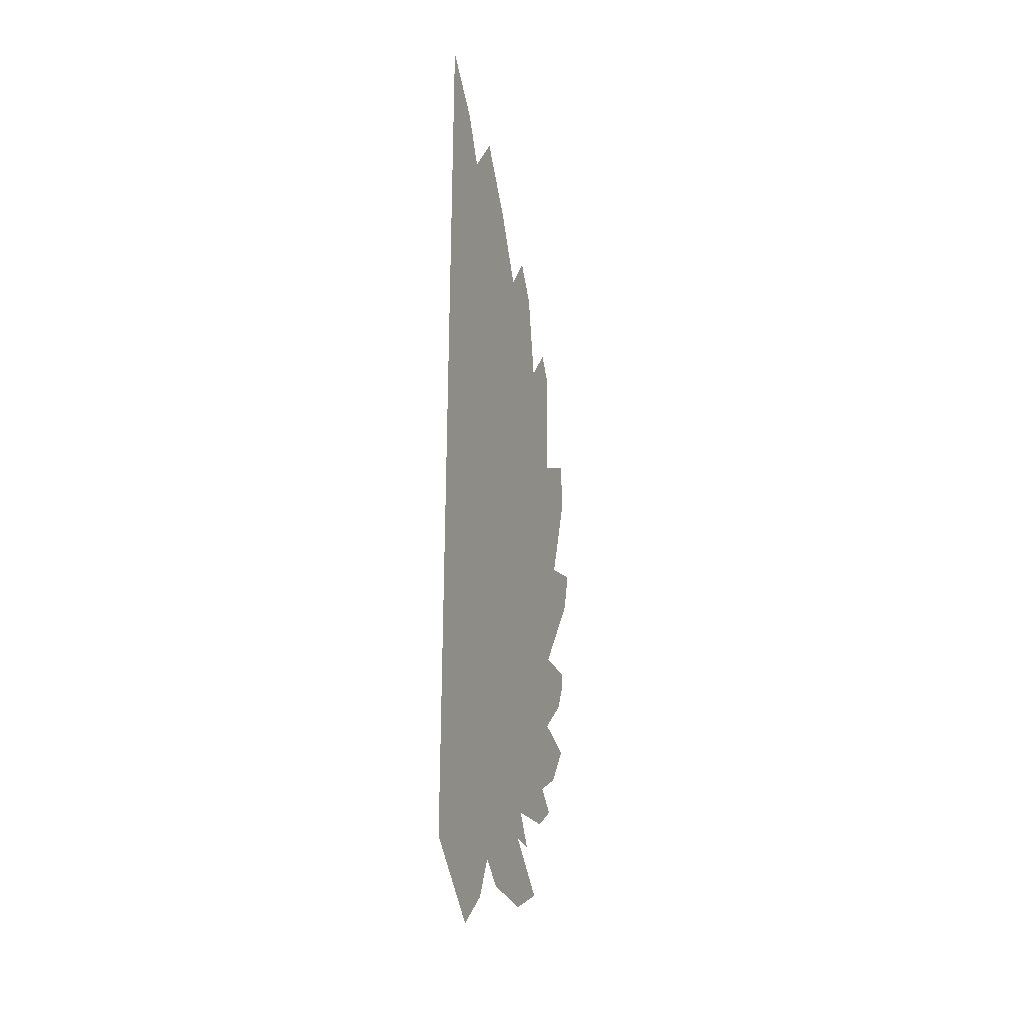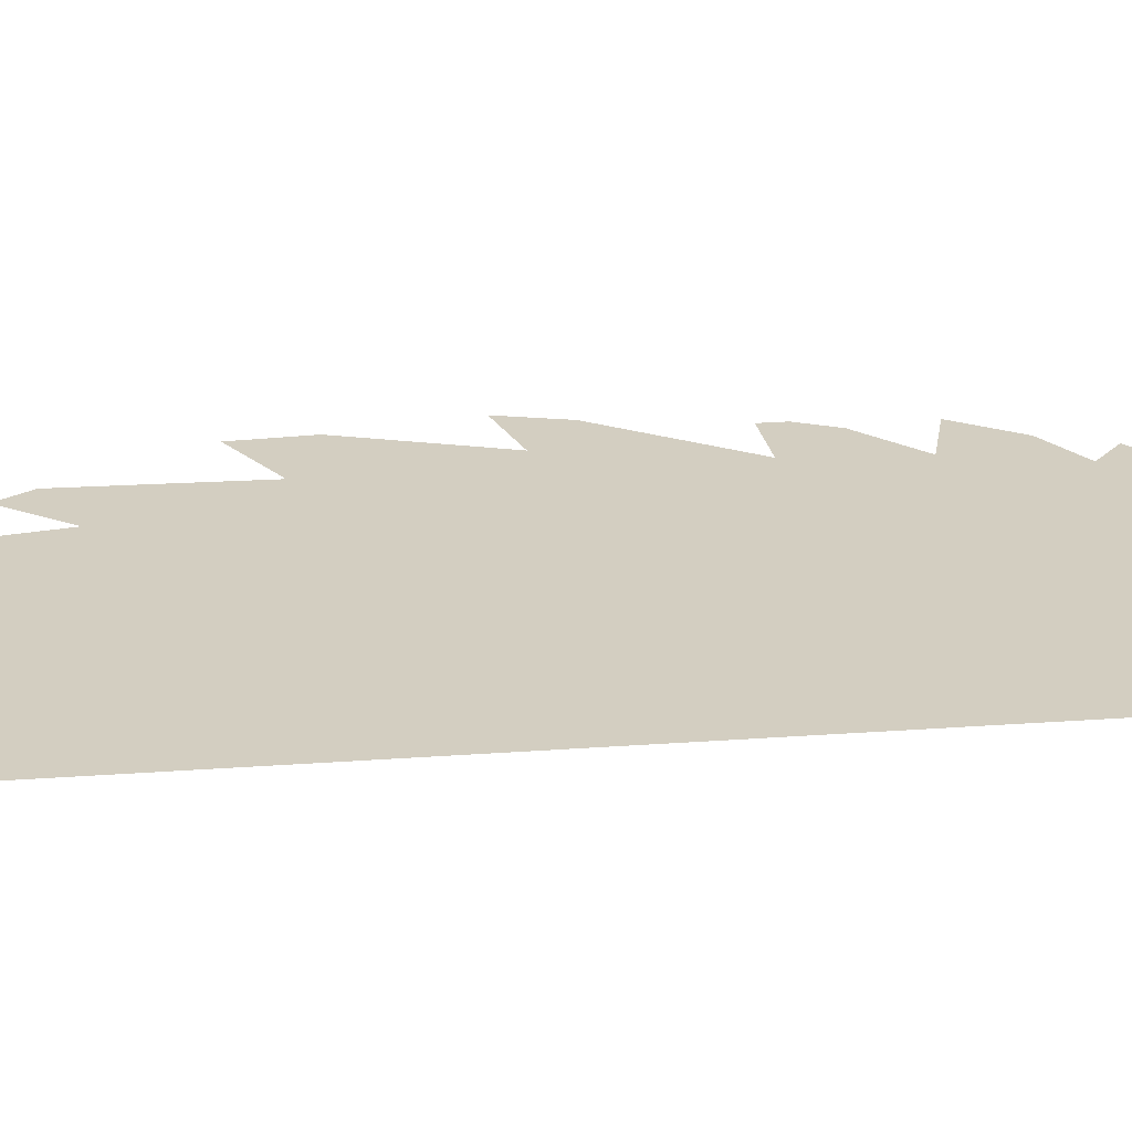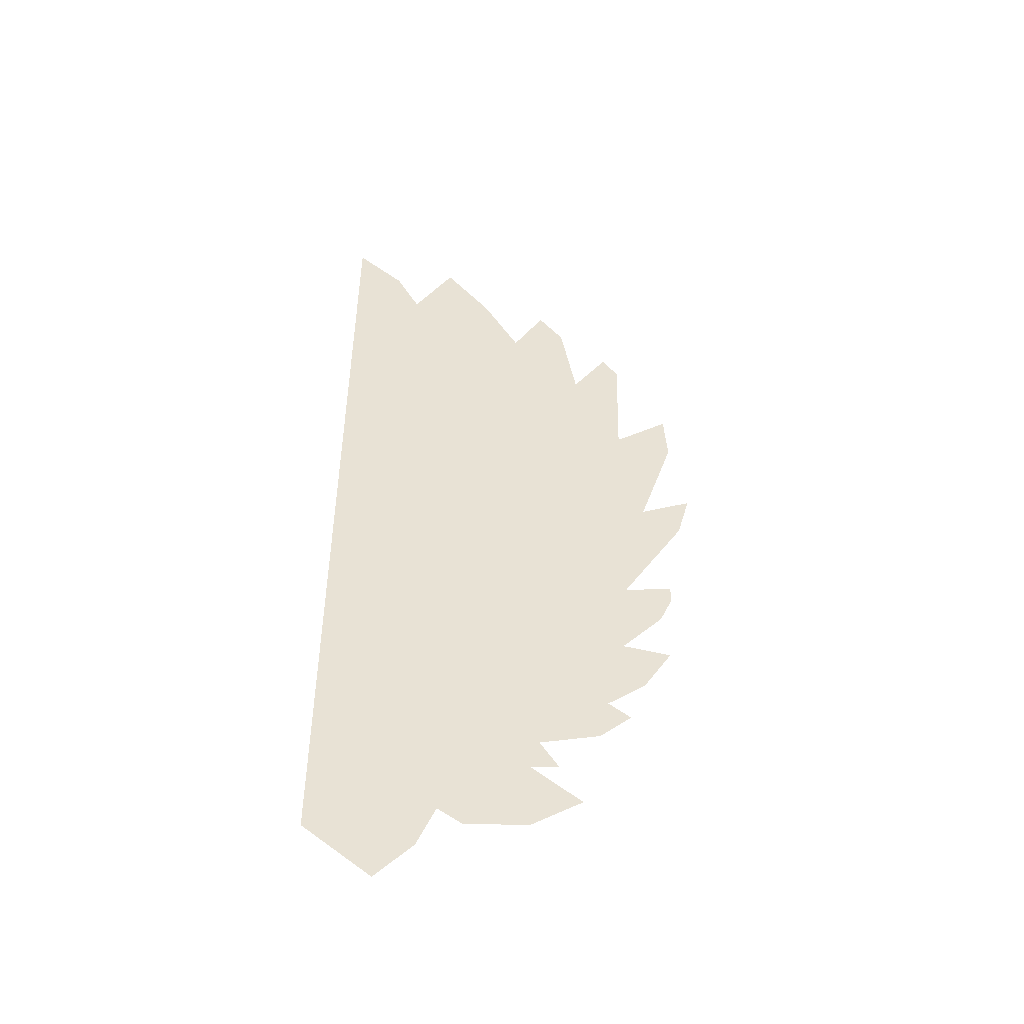
<metadata>
{"format":"obj","ext":"obj","renderer":"f3d","projection":"perspective","resolution":1024,"background":"white","views":[{"elev":-30.9,"azim":-70.2,"up":"+Y"},{"elev":25.0,"azim":-96.9,"up":"+Z"},{"elev":-49.6,"azim":-0.9,"up":"+Y"}]}
</metadata>
<code>
v 0.375 0.2188 0
v 0.3375 0.3 0
v 0.5437 0.5062 0
v 0.5 0.025 0
v 0.4375 0.04375 0
v 0.4875 0.175 0
v 0.25 -0.6312 0
v 0.2062 -0.5938 0
v 0.1938 -0.575 0
v 0.2625 0.35 0
v 0.2062 0.4875 0
v 0.4 0.675 0
v 0.4188 -0.2125 0
v 0.3937 -0.2125 0
v 0.4813 -0.0875 0
v 0.4938 -0.45 0
v 0.4938 -0.3625 0
v 0.6188 -0.3875 0
v 0.7 -0.3063 0
v 0.4688 -0.2687 0
v 0.6312 -0.2188 0
v 0.2062 0.4875 0
v 0.1437 0.55 0
v 0.15 0.8375 0
v 0.4 0.675 0
v 0.4813 -0.0875 0
v 0.5125 0 0
v 0.6813 0.0375 0
v 0.6312 -0.2188 0
v 0.1437 0.55 0
v 0.075 0.575 0
v 0.1 0.9437 0
v 0.15 0.8375 0
v 0.175 -0.4437 0
v 0.3125 -0.5563 0
v 0.1938 -0.575 0
v 0.1375 -0.5 0
v 0.15 0.8375 0
v 0.2313 0.9625 0
v 0.325 0.825 0
v 0.4 0.675 0
v 0.5813 -0.55 0
v 0.625 -0.5875 0
v 0.5625 -0.6375 0
v 0.4437 -0.6562 0
v 0.5813 -0.55 0
v 0.45 -0.5188 0
v 0.4938 -0.45 0
v 0.6188 -0.3875 0
v 0.3125 -0.5563 0
v 0.3688 -0.5563 0
v 0.425 -0.7188 0
v 0.3 -0.6625 0
v 0.4437 -0.6562 0
v 0.3688 -0.5563 0
v 0.45 -0.5188 0
v 0.5813 -0.55 0
v 0.075 0.575 0
v 0 0.575 0
v 0 1.05 0
v 0.1 0.9437 0
v 0.4437 -0.6562 0
v 0.4813 -0.7188 0
v 0.425 -0.7188 0
v 0.3688 -0.5563 0
v 0.6375 0.2938 0
v 0.4813 0.2125 0
v 0.375 0.2188 0
v 0.5437 0.5062 0
v 0.4 0.675 0
v 0.4625 0.775 0
v 0.5125 0.7 0
v 0.5437 0.5062 0
v 0.5437 0.5062 0
v 0.3375 0.3 0
v 0.2625 0.35 0
v 0.4 0.675 0
v 0.6813 0.0375 0
v 0.5125 0 0
v 0.5 0.025 0
v 0.4875 0.175 0
v 0.4188 -0.2125 0
v 0.4813 -0.0875 0
v 0.6312 -0.2188 0
v 0.4688 -0.2687 0
v 0.3125 -0.5563 0
v 0.3 -0.6625 0
v 0.25 -0.6312 0
v 0.1938 -0.575 0
v 0.6375 0.2938 0
v 0.7438 0.3563 0
v 0.75 0.25 0
v 0.6813 0.0375 0
v 0.6813 0.0375 0
v 0.4875 0.175 0
v 0.4813 0.2125 0
v 0.6375 0.2938 0
v 0.6312 -0.2188 0
v 0.725 -0.2125 0
v 0.725 -0.25 0
v 0.7 -0.3063 0
v 0.5437 0.5062 0
v 0.6125 0.6 0
v 0.6438 0.55 0
v 0.6375 0.2938 0
v 0.6188 -0.3875 0
v 0.7125 -0.4125 0
v 0.6562 -0.5 0
v 0.5813 -0.55 0
v 0.4938 -0.3625 0
v 0.4688 -0.2687 0
v 0.7 -0.3063 0
v 0.6188 -0.3875 0
v 0.6813 0.0375 0
v 0.7812 0.06875 0
v 0.7562 -0.025 0
v 0.6312 -0.2188 0
v 0.1095 -0.6644 0
v 0.1062 -0.6062 0
v 0.1812 -0.6 0
v 0.2188 -0.7063 0
v 0.1231 -0.697 0
v 0.1231 -0.678 0
v 0.4813 -0.8 0
v 0.3125 -0.7375 0
v 0.3 -0.6625 0
v 0.1231 -0.678 0
v 0.2062 -0.5938 0
v 0.25 -0.6312 0
v 0.1313 -0.9563 0
v 0.05 -0.8812 0
v 0.05 -0.8562 0
v 0.25 -0.6312 0
v 0.2437 -0.6562 0
v 0.2188 -0.7063 0
v 0.1231 -0.678 0
v 0 -0.5 0
v 0.1375 -0.5 0
v 0.09375 -0.5875 0
v 0 -0.5907 0
v 0.2437 -0.6562 0
v 0.2625 -0.675 0
v 0.2687 -0.7063 0
v 0.2188 -0.7063 0
v 0.1938 -0.575 0
v 0.1688 -0.5813 0
v 0.09375 -0.5875 0
v 0.1375 -0.5 0
v 0.1095 -0.6644 0
v 0.1812 -0.6 0
v 0.2062 -0.5938 0
v 0.1231 -0.678 0
v 0.0769 -0.678 0
v 0 -0.7375 0
v 0 -0.6094 0
v 0.09045 -0.6644 0
v 0.09045 -0.6644 0
v 0 -0.6094 0
v 0.1062 -0.6062 0
v 0.1095 -0.6644 0
v 0.2687 -0.7063 0
v 0.2625 -0.675 0
v 0.3 -0.6625 0
v 0.3125 -0.7375 0
v 0.175 -0.775 0
v 0.2188 -0.825 0
v 0.1938 -0.8938 0
v 0.1313 -0.9563 0
v 0.175 -0.7375 0
v 0.175 -0.775 0
v 0.08125 -0.825 0
v 0.08125 -0.775 0
v 0.08125 -0.825 0
v 0.175 -0.775 0
v 0.1313 -0.9563 0
v 0.05 -0.8562 0
v 0.425 -0.8375 0
v 0.3187 -0.8375 0
v 0.2875 -0.8187 0
v 0.3125 -0.775 0
v 0.4813 -0.8 0
v 0.425 -0.8375 0
v 0.3125 -0.775 0
v 0.3125 -0.7375 0
v 0.2188 -0.7063 0
v 0.175 -0.7375 0
v 0.1095 -0.7107 0
v 0.1231 -0.697 0
v 0.0375 -0.7375 0
v 0 -0.7375 0
v 0.0769 -0.678 0
v 0.0769 -0.697 0
v 0.175 -0.7375 0
v 0.08125 -0.775 0
v 0.09045 -0.7107 0
v 0.1095 -0.7107 0
v 0.08125 -0.775 0
v 0.0375 -0.7375 0
v 0.0769 -0.697 0
v 0.09045 -0.7107 0
v 0.075 -0.4625 0
v 0 -0.4625 0
v 0 -0.1187 0
v 0.3688 -0.375 0
v 0.3438 -0.3187 0
v 0.4938 -0.3625 0
v 0.1 0.2625 0
v 0.15 0.35 0
v 0.1875 0.275 0
v 0.06565 -0.1094 0
v 0 -0.1094 0
v 0 0 0
v 0.025 0.225 0
v 0.05 0.2625 0
v 0.1 0.2625 0
v 0.0875 0.375 0
v 0.04375 0.4625 0
v 0.075 0.575 0
v 0.1306 -9e-05 0
v 0.125 0.0375 0
v 0.2 0.0625 0
v 0.3125 -0.5563 0
v 0.175 -0.4437 0
v 0.2625 -0.3563 0
v 0.1437 -0.0875 0
v 0.1306 -9e-05 0
v 0.2 0.0625 0
v 0.275 0.1562 0
v 0.375 0.2188 0
v 0.4375 0.04375 0
v 0.3375 0.05625 0
v 0.125 0.0375 0
v 0.025 0.1437 0
v 0.25 0.1437 0
v 0.2 0.0625 0
v 0.3375 0.05625 0
v 0.2625 0.08125 0
v 0.25 0.1125 0
v 0.275 0.1562 0
v 0.375 0.2188 0
v 0.4813 0.2125 0
v 0.4875 0.175 0
v 0.4375 0.04375 0
v 0.025 0.1437 0
v 0.025 0.225 0
v 0.25 0.2313 0
v 0.25 0.1437 0
v 0.1625 0.4625 0
v 0.1375 0.4625 0
v 0.1437 0.55 0
v 0.2062 0.4875 0
v 0.04375 0.4625 0
v 0 0.4625 0
v 0 0.575 0
v 0.075 0.575 0
v 0.1437 0.55 0
v 0.1375 0.4625 0
v 0.0875 0.375 0
v 0.075 0.575 0
v 0.2 0.2875 0
v 0.1625 0.4625 0
v 0.2062 0.4875 0
v 0.2625 0.35 0
v 0.025 0.225 0
v 0.1 0.2625 0
v 0.1875 0.275 0
v 0.25 0.2313 0
v 0.275 0.1562 0
v 0.275 0.2313 0
v 0.3375 0.3 0
v 0.375 0.2188 0
v 0.275 0.2313 0
v 0.2 0.2875 0
v 0.2625 0.35 0
v 0.3375 0.3 0
v 0.1562 -0.2313 0
v 0.2125 -0.2313 0
v 0.2625 -0.3563 0
v 0.175 -0.4437 0
v 0.3438 -0.3187 0
v 0.3438 -0.275 0
v 0.4688 -0.2687 0
v 0.4938 -0.3625 0
v 0.1125 -0.2 0
v 0.1562 -0.2313 0
v 0.175 -0.4437 0
v 0.075 -0.4625 0
v 0.3438 -0.275 0
v 0.3937 -0.2125 0
v 0.4188 -0.2125 0
v 0.4688 -0.2687 0
v 0.45 -0.5188 0
v 0.4 -0.4813 0
v 0.35 -0.4125 0
v 0.4938 -0.45 0
v 0.3875 -0.5 0
v 0.4 -0.4813 0
v 0.45 -0.5188 0
v 0.3688 -0.5563 0
v 0.3875 -0.5 0
v 0.3688 -0.5563 0
v 0.3125 -0.5563 0
v 0.2625 -0.3563 0
v 0.4938 -0.45 0
v 0.35 -0.4125 0
v 0.3688 -0.375 0
v 0.4938 -0.3625 0
v 0.06875 -0.1187 0
v 0.1125 -0.2 0
v 0.075 -0.4625 0
v 0 -0.1187 0
v 0.4375 0.04375 0
v 0.5 0.025 0
v 0.5125 0 0
v 0.4813 -0.0875 0
v 0.2437 -0.1437 0
v 0.2 -0.1 0
v 0.2625 0.0125 0
v 0.325 0.0125 0
v 0.2 -0.1 0
v 0.1437 -0.0875 0
v 0.2 0.0625 0
v 0.2625 0.0125 0
v 0.325 0.0125 0
v 0.3375 0.05625 0
v 0.4375 0.04375 0
v 0.4813 -0.0875 0
v 0.1437 -0.0875 0
v 0.0875 -0.1313 0
v 0.075 -0.1125 0
v 0.1306 -9e-05 0
v 0.2125 -0.2313 0
v 0.2437 -0.2 0
v 0.4813 -0.0875 0
v 0.2625 -0.3563 0
v 0.325 0.0125 0
v 0.4813 -0.0875 0
v 0.2437 -0.2 0
v 0.2437 -0.1437 0
v 0.08125 0 0
v 0.1094 -0.01875 0
v 0.06565 -0.1094 0
v 0 0 0
v 0.1 0.2625 0
v 0.0875 0.375 0
v 0.15 0.35 0
v 0.2625 -0.3563 0
v 0.3438 -0.275 0
v 0.3438 -0.3187 0
v 0.1375 -0.9875 0
v 0.05 -0.8812 0
v 0.1313 -0.9563 0
v 0.2875 -0.8187 0
v 0.2266 -0.81 0
v 0.2782 -0.8053 0
v 0.06875 -0.1187 0
v 0 -0.1187 0
v 0 -0.1094 0
v 0.1375 -0.5 0
v 0.075 -0.4625 0
v 0.175 -0.4437 0
v 0.2188 -0.825 0
v 0.175 -0.775 0
v 0.1938 -0.7725 0
v 0.2266 -0.81 0
v 0.2 -0.1 0
v 0.2437 -0.1437 0
v 0.2437 -0.2 0
v 0.2125 -0.2313 0
v 0.2875 -0.8187 0
v 0.3187 -0.8375 0
v 0.3 -0.8625 0
v 0.25 -0.825 0
v 0.3 -0.6625 0
v 0.2625 -0.675 0
v 0.2437 -0.6562 0
v 0.25 -0.6312 0
v 0.1625 0.4625 0
v 0.2 0.2875 0
v 0.1875 0.275 0
v 0.15 0.35 0
v 0.1938 -0.8938 0
v 0.2188 -0.825 0
v 0.25 -0.825 0
v 0.2125 -0.9125 0
v 0.2 0.2875 0
v 0.275 0.2313 0
v 0.25 0.2313 0
v 0.1875 0.275 0
v 0.175 -0.7375 0
v 0.2188 -0.7063 0
v 0.2266 -0.7209 0
v 0.1938 -0.7444 0
v 0.1938 -0.7444 0
v 0.1938 -0.7725 0
v 0.175 -0.775 0
v 0.175 -0.7375 0
v 0.2062 -0.5938 0
v 0.1812 -0.6 0
v 0.1688 -0.5813 0
v 0.1938 -0.575 0
v 0.1437 -0.0875 0
v 0.2 -0.1 0
v 0.2125 -0.2313 0
v 0.1562 -0.2313 0
v 0.3438 -0.3187 0
v 0.3688 -0.375 0
v 0.35 -0.4125 0
v 0.2625 -0.3563 0
v 0.2969 -0.7725 0
v 0.2969 -0.7444 0
v 0.3125 -0.7375 0
v 0.3125 -0.775 0
v 0.3125 -0.775 0
v 0.2875 -0.8187 0
v 0.2782 -0.8053 0
v 0.2969 -0.7725 0
v 0.425 -0.8375 0
v 0.4813 -0.8 0
v 0.525 -0.8063 0
v 0.425 -0.8625 0
v 0.3937 -0.2125 0
v 0.3438 -0.275 0
v 0.2625 -0.3563 0
v 0.4813 -0.0875 0
v 0.35 -0.4125 0
v 0.4 -0.4813 0
v 0.3875 -0.5 0
v 0.2625 -0.3563 0
v 0.3187 -0.8375 0
v 0.425 -0.8375 0
v 0.425 -0.8625 0
v 0.3 -0.8625 0
v 0.2625 0.08125 0
v 0.3375 0.05625 0
v 0.325 0.0125 0
v 0.2625 0.0125 0
v 0.275 0.2313 0
v 0.275 0.1562 0
v 0.25 0.1437 0
v 0.25 0.2313 0
v 0.275 0.1562 0
v 0.25 0.1125 0
v 0.2 0.0625 0
v 0.25 0.1437 0
v 0.2687 -0.7063 0
v 0.3125 -0.7375 0
v 0.2969 -0.7444 0
v 0.2641 -0.7209 0
v 0.2641 -0.7209 0
v 0.2266 -0.7209 0
v 0.2188 -0.7063 0
v 0.2687 -0.7063 0
v 0.2625 0.0125 0
v 0.2 0.0625 0
v 0.25 0.1125 0
v 0.2625 0.08125 0
v 0.02815 -0.7531 0
v 0 -0.7531 0
v 0 -0.7375 0
v 0.0375 -0.7375 0
v 0 0.4625 0
v 0.04375 0.4625 0
v 0.05 0.2625 0
v 0.025 0.225 0
v 0 0.4625 0
v 0.025 0.225 0
v 0.025 0.1437 0
v 0 0 0
v 0.075 -0.1125 0
v 0.0875 -0.1313 0
v 0.1125 -0.2 0
v 0.06875 -0.1187 0
v 0.04375 0.4625 0
v 0.0875 0.375 0
v 0.1 0.2625 0
v 0.05 0.2625 0
v 0.0375 -0.7375 0
v 0.08125 -0.775 0
v 0.06095 -0.7812 0
v 0.02815 -0.7531 0
v 0.1375 0.4625 0
v 0.1625 0.4625 0
v 0.15 0.35 0
v 0.0875 0.375 0
v 0.06565 -0.1094 0
v 0.075 -0.1125 0
v 0.06875 -0.1187 0
v 0 -0.1094 0
v 0.0275 -0.8422 0
v 0.05 -0.8562 0
v 0.05 -0.8812 0
v 0 -0.8422 0
v 0 -0.8688 0
v 0 -0.8422 0
v 0.05 -0.8812 0
v 0.1375 -0.9875 0
v 0 -0.4625 0
v 0.075 -0.4625 0
v 0.1375 -0.5 0
v 0 -0.5 0
v 0.2875 -0.8187 0
v 0.25 -0.825 0
v 0.2188 -0.825 0
v 0.2266 -0.81 0
v 0.06565 -0.1094 0
v 0.1094 -0.01875 0
v 0.1306 -9e-05 0
v 0.075 -0.1125 0
v 0.0875 -0.1313 0
v 0.1437 -0.0875 0
v 0.1562 -0.2313 0
v 0.1125 -0.2 0
v 0.1095 -0.6644 0
v 0.1231 -0.678 0
v 0.1231 -0.697 0
v 0.1095 -0.7107 0
v 0.4813 -0.8 0
v 0.3 -0.6625 0
v 0.425 -0.7188 0
v 0.525 -0.8063 0
v 0.1313 -0.9563 0
v 0.1938 -0.8938 0
v 0.2125 -0.9125 0
v 0.1375 -0.9875 0
v 0.1094 -0.01875 0
v 0.08125 0 0
v 0.125 0.0375 0
v 0.1306 -9e-05 0
v 0.08125 0 0
v 0 0 0
v 0.025 0.1437 0
v 0.125 0.0375 0
v 0.06095 -0.8187 0
v 0.06095 -0.7812 0
v 0.08125 -0.775 0
v 0.08125 -0.825 0
v 0.08125 -0.825 0
v 0.05 -0.8562 0
v 0.0275 -0.8422 0
v 0.06095 -0.8187 0
v 0.0769 -0.678 0
v 0.09045 -0.6644 0
v 0.09045 -0.7107 0
v 0.0769 -0.697 0
v 0.09375 -0.5875 0
v 0.1688 -0.5813 0
v 0.1812 -0.6 0
v 0.1062 -0.6062 0
v 0.1062 -0.6062 0
v 0 -0.6094 0
v 0 -0.5907 0
v 0.09375 -0.5875 0
v 0.09045 -0.6644 0
v 0.1095 -0.6644 0
v 0.1095 -0.7107 0
v 0.09045 -0.7107 0
v 0 -0.7531 0
v 0.02815 -0.7531 0
v 0.0275 -0.8422 0
v 0 -0.8422 0
v 0.06095 -0.8187 0
v 0.0275 -0.8422 0
v 0.02815 -0.7531 0
v 0.06095 -0.7812 0
v 0.2641 -0.7209 0
v 0.2969 -0.7444 0
v 0.1938 -0.7444 0
v 0.2266 -0.7209 0
v 0.2969 -0.7725 0
v 0.2782 -0.8053 0
v 0.2266 -0.81 0
v 0.1938 -0.7725 0
v 0.1938 -0.7725 0
v 0.1938 -0.7444 0
v 0.2969 -0.7444 0
v 0.2969 -0.7725 0
g mesh7428205
f 1 2 3
f 4 5 6
f 7 8 9
f 10 11 12
f 13 14 15
f 16 17 18
f 19 20 21
f 22 23 24
f 24 25 22
f 26 27 28
f 28 29 26
f 30 31 32
f 32 33 30
f 34 35 36
f 36 37 34
f 38 39 40
f 40 41 38
f 42 43 44
f 44 45 42
f 46 47 48
f 48 49 46
f 50 51 52
f 52 53 50
f 54 55 56
f 56 57 54
f 58 59 60
f 60 61 58
f 62 63 64
f 64 65 62
f 66 67 68
f 68 69 66
f 70 71 72
f 72 73 70
f 74 75 76
f 76 77 74
f 78 79 80
f 80 81 78
f 82 83 84
f 84 85 82
f 86 87 88
f 88 89 86
f 90 91 92
f 92 93 90
f 94 95 96
f 96 97 94
f 98 99 100
f 100 101 98
f 102 103 104
f 104 105 102
f 106 107 108
f 108 109 106
f 110 111 112
f 112 113 110
f 114 115 116
f 116 117 114
g mesh7428206
f 118 119 120
f 121 122 123
f 124 125 126
f 127 128 129
f 130 131 132
f 133 134 135
f 135 136 133
f 137 138 139
f 139 140 137
f 141 142 143
f 143 144 141
f 145 146 147
f 147 148 145
f 149 150 151
f 151 152 149
f 153 154 155
f 155 156 153
f 157 158 159
f 159 160 157
f 161 162 163
f 163 164 161
f 165 166 167
f 167 168 165
f 169 170 171
f 171 172 169
f 173 174 175
f 175 176 173
f 177 178 179
f 179 180 177
f 181 182 183
f 183 184 181
f 185 186 187
f 187 188 185
f 189 190 191
f 191 192 189
f 193 194 195
f 195 196 193
f 197 198 199
f 199 200 197
g mesh7428207
f 201 202 203
f 204 205 206
f 207 208 209
f 210 211 212
f 213 214 215
f 216 217 218
f 219 220 221
f 222 223 224
f 225 226 227
f 228 229 230
f 230 231 228
f 232 233 234
f 234 235 232
f 236 237 238
f 238 239 236
f 240 241 242
f 242 243 240
f 244 245 246
f 246 247 244
f 248 249 250
f 250 251 248
f 252 253 254
f 254 255 252
f 256 257 258
f 258 259 256
f 260 261 262
f 262 263 260
f 264 265 266
f 266 267 264
f 268 269 270
f 270 271 268
f 272 273 274
f 274 275 272
f 276 277 278
f 278 279 276
f 280 281 282
f 282 283 280
f 284 285 286
f 286 287 284
f 288 289 290
f 290 291 288
f 292 293 294
f 294 295 292
f 296 297 298
f 298 299 296
f 300 301 302
f 302 303 300
f 304 305 306
f 306 307 304
f 308 309 310
f 310 311 308
f 312 313 314
f 314 315 312
f 316 317 318
f 318 319 316
f 320 321 322
f 322 323 320
f 324 325 326
f 326 327 324
f 328 329 330
f 330 331 328
f 332 333 334
f 334 335 332
f 336 337 338
f 338 339 336
f 340 341 342
f 342 343 340
g mesh7428208
f 344 345 346
f 347 348 349
f 350 351 352
f 353 354 355
f 356 357 358
f 359 360 361
f 362 363 364
f 364 365 362
f 366 367 368
f 368 369 366
f 370 371 372
f 372 373 370
f 374 375 376
f 376 377 374
f 378 379 380
f 380 381 378
f 382 383 384
f 384 385 382
f 386 387 388
f 388 389 386
f 390 391 392
f 392 393 390
f 394 395 396
f 396 397 394
f 398 399 400
f 400 401 398
f 402 403 404
f 404 405 402
f 406 407 408
f 408 409 406
f 410 411 412
f 412 413 410
f 414 415 416
f 416 417 414
f 418 419 420
f 420 421 418
f 422 423 424
f 424 425 422
f 426 427 428
f 428 429 426
f 430 431 432
f 432 433 430
f 434 435 436
f 436 437 434
f 438 439 440
f 440 441 438
f 442 443 444
f 444 445 442
f 446 447 448
f 448 449 446
f 450 451 452
f 452 453 450
f 454 455 456
f 456 457 454
f 458 459 460
f 460 461 458
f 462 463 464
f 464 465 462
f 466 467 468
f 468 469 466
f 470 471 472
f 472 473 470
f 474 475 476
f 476 477 474
f 478 479 480
f 480 481 478
f 482 483 484
f 484 485 482
f 486 487 488
f 488 489 486
f 490 491 492
f 492 493 490
f 494 495 496
f 496 497 494
f 498 499 500
f 500 501 498
f 502 503 504
f 504 505 502
f 506 507 508
f 508 509 506
f 510 511 512
f 512 513 510
f 514 515 516
f 516 517 514
f 518 519 520
f 520 521 518
f 522 523 524
f 524 525 522
f 526 527 528
f 528 529 526
f 530 531 532
f 532 533 530
f 534 535 536
f 536 537 534
f 538 539 540
f 540 541 538
f 542 543 544
f 544 545 542
f 546 547 548
f 548 549 546
f 550 551 552
f 552 553 550
f 554 555 556
f 556 557 554
g mesh7428209
f 558 559 560
f 560 561 558
f 562 563 564
f 564 565 562
f 566 567 568
f 568 569 566
f 570 571 572
f 572 573 570
f 574 575 576
f 576 577 574

</code>
